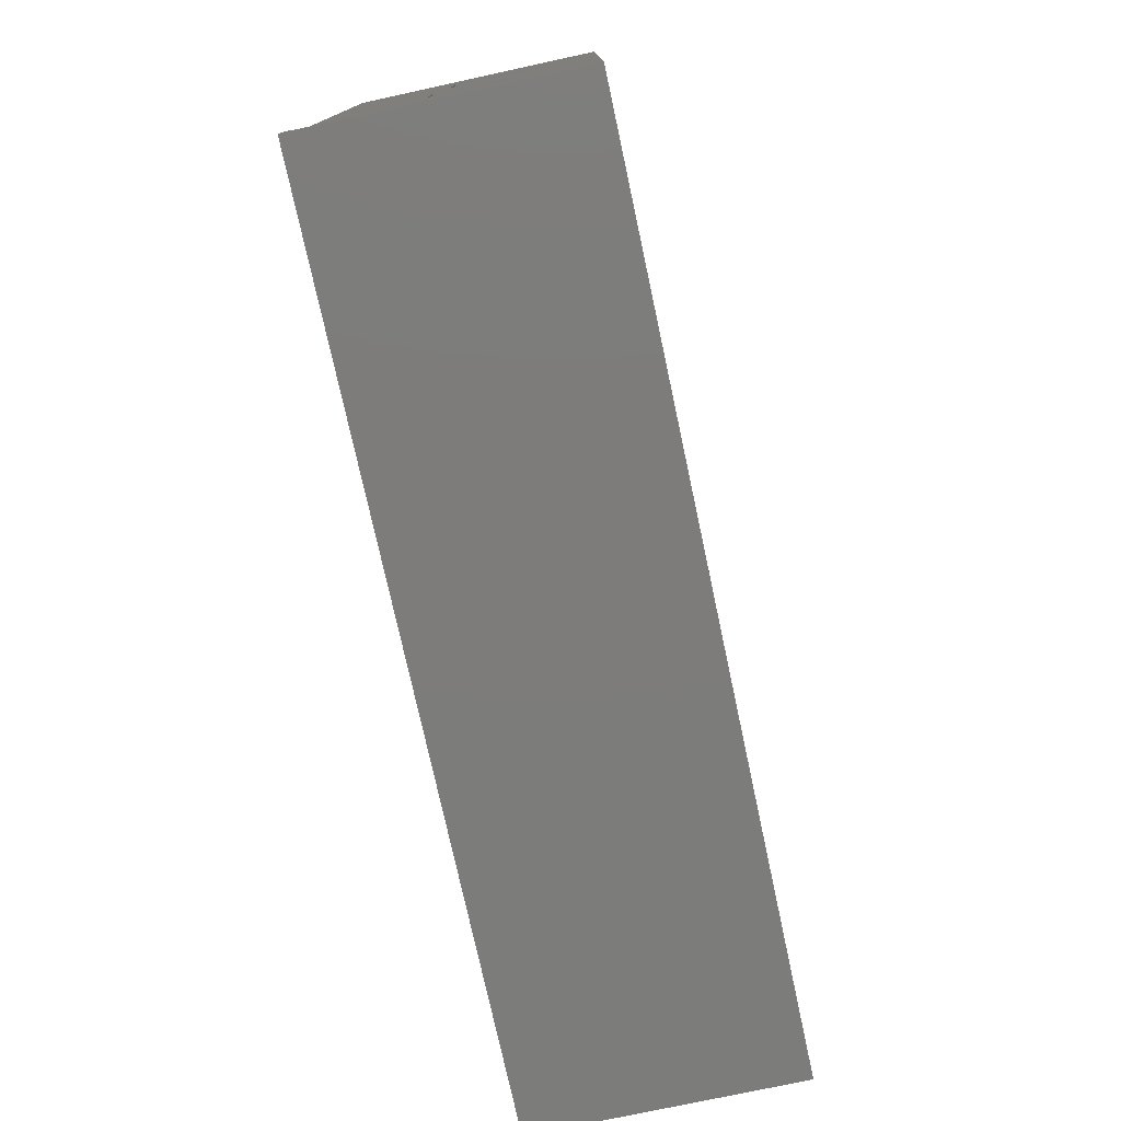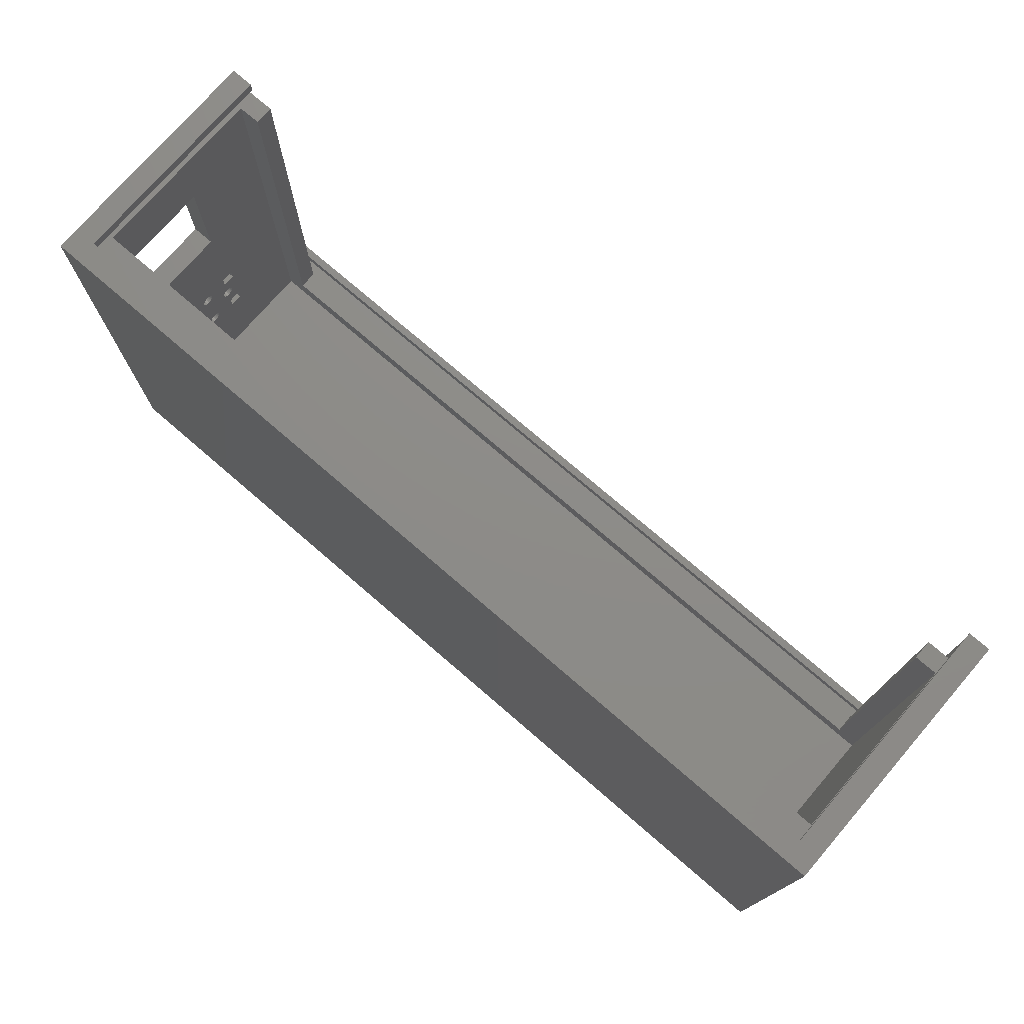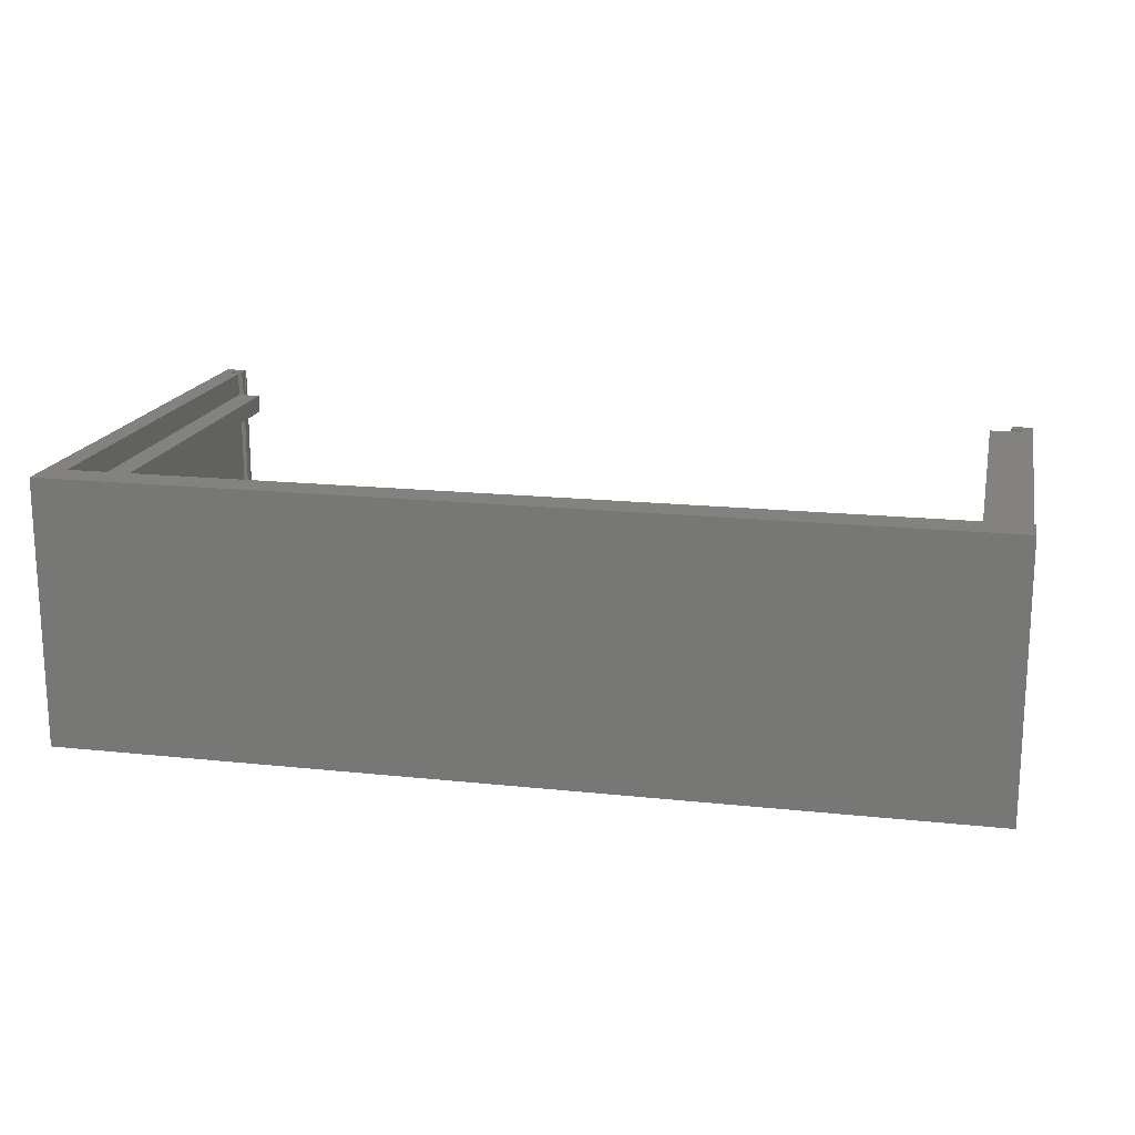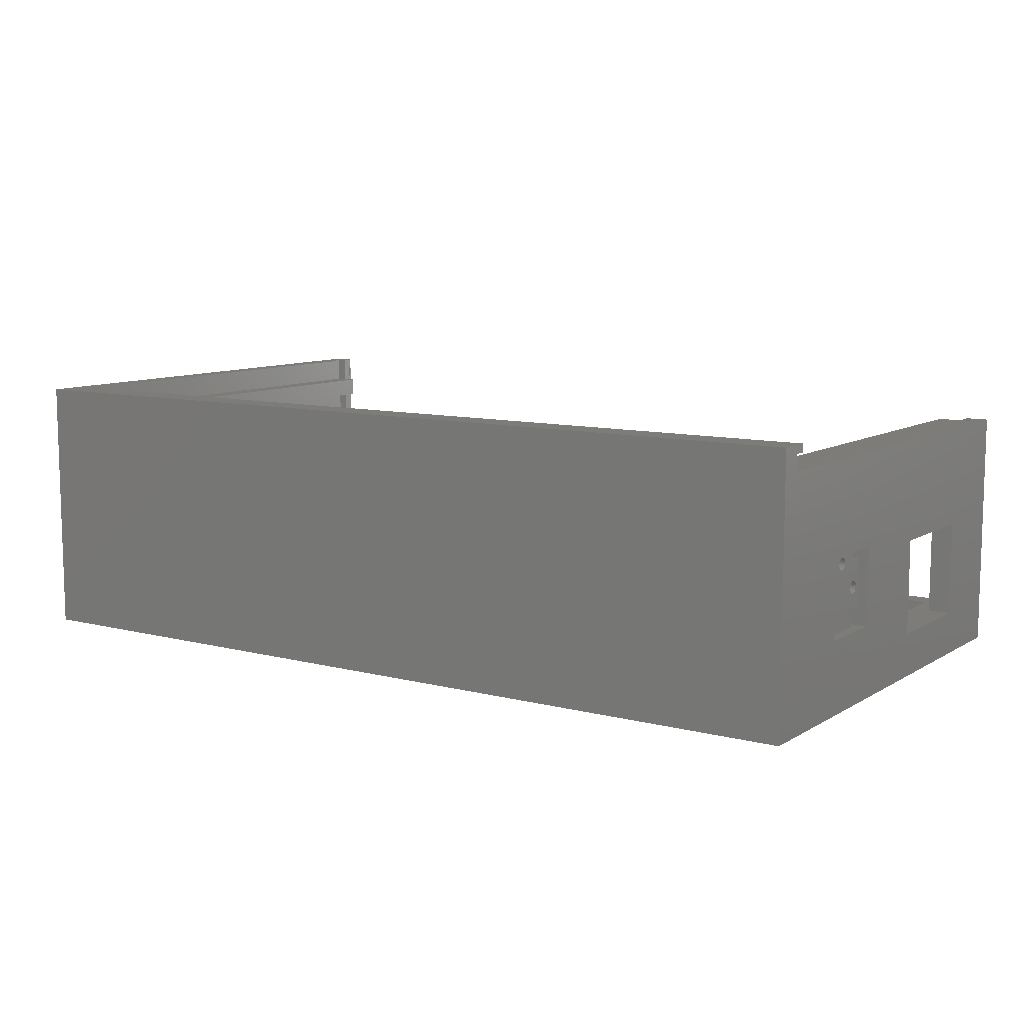
<metadata>
{"format":"stl","ext":"stl","renderer":"f3d","projection":"perspective","resolution":1024,"background":"white","views":[{"elev":-75.8,"azim":102.2,"up":"+Y"},{"elev":75.0,"azim":-139.2,"up":"+Y"},{"elev":17.2,"azim":12.1,"up":"+Z"},{"elev":9.5,"azim":33.9,"up":"+Z"}]}
</metadata>
<code>
# stl→obj: 296 verts, 620 faces
v -38.3 -19.3 22.75
v -38.3 21.4 21
v -38.3 21.4 22.75
v -38.3 -19.3 21
v -38.3 -19.3 4
v -38.3 19.3 2
v -38.3 19.3 4
v -38.3 -19.3 2
v 38.3 -19.3 21
v 38.3 21.4 22.75
v 38.3 21.4 21
v 38.3 -19.3 22.75
v 38.3 -19.3 2
v 38.3 19.3 4
v 38.3 19.3 2
v 38.3 -19.3 4
v -40.4 -21.4 21
v -40.4 21.4 4
v -40.4 21.4 21
v -40.4 -21.4 4
v 40.4 -21.4 21
v 40.4 21.4 21
v 40.4 -11.71 11.01
v 40.4 -11.69 12.95
v 40.4 -11.61 10.96
v 40.4 -11.82 11.05
v 40.4 -11.94 11.06
v 40.4 -12.06 11.05
v 40.4 -12.9 12.95
v 40.4 -12.17 11.01
v 40.4 -12.27 10.96
v 40.4 -12.36 10.88
v 40.4 -12.44 10.79
v 40.4 -12.49 10.69
v 40.4 -21.4 4
v 40.4 -12.54 10.46
v 40.4 -12.9 8.05
v 40.4 -12.53 10.58
v 40.4 -11.52 10.04
v 40.4 -11.69 8.05
v 40.4 -11.61 9.961
v 40.4 -11.71 9.906
v 40.4 -11.82 9.872
v 40.4 -11.94 9.86
v 40.4 -12.06 9.872
v 40.4 -12.17 9.906
v 40.4 -12.27 9.961
v 40.4 -12.36 10.04
v 40.4 -12.44 10.13
v 40.4 -12.53 10.34
v 40.4 -12.49 10.23
v 40.4 3.95 13.2
v 40.4 -6.26 10.46
v 40.4 -5.895 12.95
v 40.4 -5.895 8.05
v 40.4 -6.272 10.34
v 40.4 -6.306 10.23
v 40.4 -6.361 10.13
v 40.4 -6.436 10.04
v 40.4 -6.527 9.961
v 40.4 -6.63 9.906
v 40.4 -6.743 9.872
v 40.4 -7.115 8.05
v 40.4 -6.86 9.86
v 40.4 -6.977 9.872
v 40.4 -7.09 9.906
v 40.4 -7.193 9.961
v 40.4 14.85 13.2
v 40.4 21.4 4
v 40.4 14.85 4.2
v 40.4 3.95 4.2
v 40.4 -5.895 6.83
v 40.4 -7.115 6.83
v 40.4 -11.69 6.83
v 40.4 -7.284 10.04
v 40.4 -11.44 10.13
v 40.4 -7.359 10.13
v 40.4 -7.414 10.23
v 40.4 -11.39 10.23
v 40.4 -7.448 10.34
v 40.4 -7.46 10.46
v 40.4 -8.812 12.88
v 40.4 -8.8 13
v 40.4 -8.846 12.77
v 40.4 -8.901 12.67
v 40.4 -8.976 12.58
v 40.4 -9.067 12.5
v 40.4 -9.17 12.45
v 40.4 -9.283 12.41
v 40.4 -11.34 10.46
v 40.4 -11.35 10.34
v 40.4 -9.4 12.4
v 40.4 -9.517 12.41
v 40.4 -11.35 10.58
v 40.4 -9.63 12.45
v 40.4 -11.39 10.69
v 40.4 -11.52 10.88
v 40.4 -9.824 12.58
v 40.4 -11.44 10.79
v 40.4 -9.733 12.5
v 40.4 -12.9 6.83
v 40.4 -5.895 14.17
v 40.4 -7.115 14.17
v 40.4 -7.193 10.96
v 40.4 -7.115 12.95
v 40.4 -7.284 10.88
v 40.4 -7.359 10.79
v 40.4 -7.414 10.69
v 40.4 -7.448 10.58
v 40.4 -8.812 13.12
v 40.4 -8.846 13.23
v 40.4 -8.901 13.33
v 40.4 -8.976 13.42
v 40.4 -9.067 13.5
v 40.4 -9.17 13.55
v 40.4 -9.283 13.59
v 40.4 -9.4 13.6
v 40.4 -11.69 14.17
v 40.4 -9.517 13.59
v 40.4 -9.899 12.67
v 40.4 -9.954 12.77
v 40.4 -9.988 12.88
v 40.4 -10 13
v 40.4 -9.988 13.12
v 40.4 -9.954 13.23
v 40.4 -9.899 13.33
v 40.4 -9.824 13.42
v 40.4 -9.733 13.5
v 40.4 -9.63 13.55
v 40.4 -12.9 14.17
v 40.4 -6.272 10.58
v 40.4 -6.306 10.69
v 40.4 -6.361 10.79
v 40.4 -6.436 10.88
v 40.4 -6.527 10.96
v 40.4 -6.63 11.01
v 40.4 -6.743 11.05
v 40.4 -6.86 11.06
v 40.4 -6.977 11.05
v 40.4 -7.09 11.01
v 41.45 21.4 22.75
v 41.45 21.4 2.1
v -40.5 21.4 22.75
v -41.45 21.4 25
v -40.5 21.4 25
v -41.45 21.4 2.1
v -40.4 23.3 23
v -40.4 23.5 25
v -40.4 23.3 25
v -40.4 23.5 2.1
v -40.4 22.45 23
v -40.4 22.45 2.1
v 40.4 22.45 2.1
v 40.4 23.5 22.75
v 40.4 23.5 2.1
v 40.4 22.45 22.75
v 42.5 23.5 22.75
v 42.5 23.5 0
v -42.5 23.5 25
v -42.5 23.5 0
v 41.45 22.45 2.1
v -41.45 22.45 2.1
v -41.45 22.45 25
v 41.45 22.45 22.75
v -40.5 22.45 23
v -40.5 22.45 25
v -40.5 -20.35 24.25
v -40.5 -20.35 25
v -40.5 -21.4 22.75
v -40.5 -21.4 24.25
v -40.5 23.3 23
v -40.5 23.3 25
v 42.5 -20.35 24.25
v 42.5 -21.4 24.25
v 42.5 -21.4 22.75
v 42.5 -20.35 25
v 42.5 14.85 13.2
v 42.5 3.95 13.2
v 42.5 3.95 4.2
v 42.5 14.85 4.2
v 41.5 -11.71 9.906
v 41.5 -11.69 8.05
v 41.5 -11.61 9.961
v 41.5 -11.82 9.872
v 41.5 -11.94 9.86
v 41.5 -12.06 9.872
v 41.5 -12.9 8.05
v 41.5 -12.17 9.906
v 41.5 -12.27 9.961
v 41.5 -12.36 10.04
v 41.5 -12.44 10.13
v 41.5 -12.49 10.23
v 41.5 -12.54 10.46
v 41.5 -12.9 12.95
v 41.5 -12.53 10.34
v 41.5 -8.846 13.23
v 41.5 -7.115 12.95
v 41.5 -7.115 14.17
v 41.5 -8.846 12.77
v 41.5 -8.812 12.88
v 41.5 -8.901 12.67
v 41.5 -7.193 10.96
v 41.5 -7.284 10.88
v 41.5 -8.976 12.58
v 41.5 -8.8 13
v 41.5 -8.812 13.12
v 41.5 -8.901 13.33
v 41.5 -8.976 13.42
v 41.5 -9.067 13.5
v 41.5 -9.17 13.55
v 41.5 -9.283 13.59
v 41.5 -9.4 13.6
v 41.5 -11.69 14.17
v 41.5 -11.69 12.95
v 41.5 -10 13
v 41.5 -9.988 13.12
v 41.5 -9.954 13.23
v 41.5 -11.35 10.58
v 41.5 -11.34 10.46
v 41.5 -11.39 10.69
v 41.5 -9.899 13.33
v 41.5 -11.44 10.79
v 41.5 -11.52 10.88
v 41.5 -11.61 10.96
v 41.5 -9.517 13.59
v 41.5 -9.63 13.55
v 41.5 -9.733 13.5
v 41.5 -9.824 13.42
v 41.5 -11.71 11.01
v 41.5 -11.82 11.05
v 41.5 -11.94 11.06
v 41.5 -12.06 11.05
v 41.5 -12.17 11.01
v 41.5 -12.27 10.96
v 41.5 -12.36 10.88
v 41.5 -12.44 10.79
v 41.5 -12.53 10.58
v 41.5 -12.49 10.69
v 41.5 -5.895 12.95
v 41.5 -6.26 10.46
v 41.5 -5.895 8.05
v 41.5 -6.272 10.58
v 41.5 -6.306 10.69
v 41.5 -6.361 10.79
v 41.5 -6.436 10.88
v 41.5 -6.527 10.96
v 41.5 -6.63 11.01
v 41.5 -6.743 11.05
v 41.5 -6.86 11.06
v 41.5 -6.977 11.05
v 41.5 -7.09 11.01
v 41.5 -6.272 10.34
v 41.5 -6.306 10.23
v 41.5 -6.361 10.13
v 41.5 -6.436 10.04
v 41.5 -6.527 9.961
v 41.5 -6.63 9.906
v 41.5 -6.743 9.872
v 41.5 -7.115 8.05
v 41.5 -6.86 9.86
v 41.5 -6.977 9.872
v 41.5 -7.09 9.906
v 41.5 -7.193 9.961
v 41.5 -7.284 10.04
v 41.5 -7.359 10.13
v 41.5 -11.44 10.13
v 41.5 -7.414 10.23
v 41.5 -11.39 10.23
v 41.5 -7.448 10.34
v 41.5 -11.35 10.34
v 41.5 -7.46 10.46
v 41.5 -7.359 10.79
v 41.5 -9.067 12.5
v 41.5 -7.414 10.69
v 41.5 -9.17 12.45
v 41.5 -7.448 10.58
v 41.5 -9.283 12.41
v 41.5 -9.4 12.4
v 41.5 -9.517 12.41
v 41.5 -9.63 12.45
v 41.5 -9.733 12.5
v 41.5 -9.824 12.58
v 41.5 -9.899 12.67
v 41.5 -9.954 12.77
v 41.5 -9.988 12.88
v 41.5 -11.52 10.04
v 41.5 -7.115 6.83
v 41.5 -11.69 6.83
v 42.5 -12.9 14.17
v 42.5 -5.895 14.17
v 42.5 -5.895 6.83
v 42.5 -12.9 6.83
v -42.5 -23.5 0
v -42.5 -23.5 25
v 42.5 -23.5 25
v 42.5 -23.5 0
f 1 2 3
f 2 1 4
f 5 6 7
f 6 5 8
f 9 10 11
f 10 9 12
f 13 14 15
f 14 13 16
f 6 13 15
f 13 6 8
f 13 5 16
f 5 13 8
f 9 1 12
f 1 9 4
f 6 14 7
f 14 6 15
f 17 18 19
f 18 17 20
f 21 9 22
f 21 4 9
f 17 4 21
f 19 4 17
f 4 19 2
f 22 9 11
f 23 24 25
f 26 24 23
f 27 24 26
f 28 24 27
f 29 28 30
f 29 30 31
f 29 31 32
f 29 32 33
f 29 33 34
f 35 36 37
f 28 29 24
f 38 29 34
f 29 36 35
f 39 40 41
f 40 42 41
f 40 43 42
f 40 44 43
f 40 45 44
f 37 45 40
f 45 37 46
f 46 37 47
f 47 37 48
f 48 37 49
f 50 37 36
f 51 37 50
f 49 37 51
f 52 53 54
f 55 56 53
f 55 57 56
f 55 58 57
f 55 59 58
f 55 60 59
f 55 61 60
f 55 62 61
f 63 62 55
f 62 63 64
f 64 63 65
f 65 63 66
f 66 63 67
f 68 69 70
f 69 71 70
f 55 71 72
f 71 73 72
f 74 63 73
f 63 75 67
f 40 76 63
f 63 77 75
f 77 76 78
f 79 78 76
f 78 79 80
f 81 82 83
f 81 84 82
f 81 85 84
f 81 86 85
f 81 87 86
f 81 88 87
f 81 89 88
f 90 81 91
f 81 92 89
f 81 90 92
f 92 90 93
f 94 93 90
f 93 94 95
f 96 95 94
f 97 98 99
f 100 99 98
f 99 100 96
f 95 96 100
f 80 91 81
f 91 80 79
f 63 76 77
f 40 63 74
f 76 40 39
f 35 73 71
f 73 35 74
f 35 37 101
f 36 29 38
f 21 29 35
f 74 35 101
f 35 71 69
f 69 68 22
f 52 22 68
f 71 55 52
f 53 52 55
f 102 52 54
f 52 102 22
f 21 102 103
f 104 83 105
f 83 106 107
f 83 107 108
f 83 108 109
f 83 109 81
f 110 105 83
f 111 105 110
f 105 111 103
f 112 103 111
f 113 103 112
f 114 103 113
f 115 103 114
f 116 103 115
f 117 103 116
f 118 117 119
f 98 97 120
f 25 120 97
f 24 120 25
f 120 24 121
f 121 24 122
f 122 24 123
f 124 24 125
f 123 24 124
f 118 125 24
f 125 118 126
f 126 118 127
f 127 118 128
f 128 118 129
f 129 118 119
f 117 118 103
f 21 103 118
f 21 118 130
f 102 21 22
f 29 21 130
f 131 54 53
f 132 54 131
f 133 54 132
f 134 54 133
f 135 54 134
f 136 54 135
f 137 54 136
f 105 137 138
f 105 138 139
f 105 139 140
f 137 105 54
f 83 104 106
f 104 105 140
f 141 22 10
f 141 69 22
f 69 142 18
f 142 69 141
f 10 22 11
f 19 3 2
f 143 144 145
f 3 19 143
f 19 144 143
f 146 19 18
f 19 146 144
f 146 18 142
f 69 14 35
f 69 7 14
f 7 18 5
f 18 7 69
f 16 35 14
f 5 35 16
f 5 20 35
f 20 5 18
f 35 17 21
f 17 35 20
f 147 148 149
f 148 147 150
f 151 150 147
f 150 151 152
f 153 154 155
f 154 153 156
f 157 155 154
f 155 158 150
f 158 155 157
f 150 159 148
f 150 160 159
f 160 150 158
f 155 150 153
f 153 142 161
f 152 153 150
f 153 152 142
f 146 152 162
f 152 146 142
f 144 162 163
f 162 144 146
f 142 164 161
f 164 142 141
f 163 165 166
f 162 165 163
f 152 165 162
f 165 152 151
f 153 164 156
f 164 153 161
f 167 145 168
f 145 167 143
f 169 167 170
f 167 169 143
f 166 171 172
f 171 166 165
f 171 149 172
f 149 171 147
f 171 151 147
f 151 171 165
f 170 173 174
f 173 170 167
f 3 143 1
f 141 157 164
f 154 164 157
f 164 154 156
f 157 141 175
f 12 141 10
f 141 12 175
f 169 12 1
f 12 169 175
f 169 1 143
f 175 170 174
f 170 175 169
f 173 168 176
f 168 173 167
f 52 177 178
f 177 52 68
f 70 179 180
f 179 70 71
f 179 52 178
f 52 179 71
f 70 177 68
f 177 70 180
f 181 182 183
f 184 182 181
f 185 182 184
f 186 182 185
f 187 186 188
f 187 188 189
f 187 189 190
f 187 190 191
f 187 191 192
f 187 193 194
f 186 187 182
f 195 187 192
f 193 187 195
f 196 197 198
f 199 197 200
f 201 197 199
f 197 201 202
f 202 201 203
f 204 203 201
f 197 205 200
f 197 206 205
f 197 196 206
f 198 207 196
f 198 208 207
f 198 209 208
f 198 210 209
f 198 211 210
f 198 212 211
f 213 212 198
f 214 215 216
f 214 216 217
f 215 218 219
f 215 220 218
f 213 217 221
f 215 222 220
f 215 223 222
f 215 214 224
f 212 213 225
f 213 226 225
f 213 227 226
f 213 228 227
f 213 221 228
f 217 213 214
f 215 224 223
f 214 229 224
f 214 230 229
f 214 231 230
f 214 232 231
f 194 232 214
f 232 194 233
f 233 194 234
f 234 194 235
f 235 194 236
f 237 194 193
f 238 194 237
f 236 194 238
f 239 240 241
f 239 242 240
f 239 243 242
f 239 244 243
f 239 245 244
f 239 246 245
f 239 247 246
f 239 248 247
f 197 248 239
f 248 197 249
f 249 197 250
f 250 197 251
f 251 197 202
f 252 241 240
f 253 241 252
f 254 241 253
f 255 241 254
f 256 241 255
f 257 241 256
f 258 241 257
f 259 258 260
f 259 260 261
f 259 261 262
f 258 259 241
f 263 259 262
f 264 259 263
f 265 259 264
f 259 265 182
f 266 265 267
f 268 267 269
f 270 269 271
f 203 204 272
f 273 272 204
f 272 273 274
f 275 274 273
f 274 275 276
f 277 276 275
f 276 277 271
f 278 271 277
f 219 271 278
f 219 278 279
f 219 279 280
f 219 280 281
f 219 281 282
f 219 282 283
f 219 283 284
f 219 285 215
f 219 284 285
f 271 219 270
f 269 270 268
f 267 268 266
f 265 266 182
f 182 266 286
f 182 286 183
f 259 182 287
f 287 182 288
f 289 213 290
f 130 213 289
f 213 130 118
f 198 290 213
f 102 198 103
f 198 102 290
f 291 287 292
f 72 287 291
f 287 72 73
f 288 292 287
f 101 288 74
f 288 101 292
f 289 194 130
f 289 187 194
f 292 187 289
f 101 187 292
f 187 101 37
f 130 194 29
f 55 72 241
f 239 102 54
f 102 239 290
f 241 290 239
f 241 291 290
f 291 241 72
f 43 185 184
f 185 43 44
f 27 230 231
f 230 27 26
f 193 38 237
f 38 193 36
f 32 234 235
f 234 32 31
f 99 223 97
f 223 99 222
f 94 220 96
f 220 94 218
f 46 189 188
f 189 46 47
f 42 184 181
f 184 42 43
f 39 183 286
f 183 39 41
f 91 219 90
f 219 91 270
f 76 268 79
f 268 76 266
f 23 224 229
f 224 23 25
f 25 223 224
f 223 25 97
f 26 229 230
f 229 26 23
f 96 222 99
f 222 96 220
f 90 218 94
f 218 90 219
f 195 36 193
f 36 195 50
f 238 33 236
f 33 238 34
f 236 32 235
f 32 236 33
f 237 34 238
f 34 237 38
f 28 231 232
f 231 28 27
f 31 233 234
f 233 31 30
f 30 232 233
f 232 30 28
f 41 181 183
f 181 41 42
f 39 266 76
f 266 39 286
f 79 270 91
f 270 79 268
f 192 50 195
f 50 192 51
f 191 51 192
f 51 191 49
f 47 190 189
f 190 47 48
f 190 49 191
f 49 190 48
f 45 188 186
f 188 45 46
f 44 186 185
f 186 44 45
f 89 278 277
f 278 89 92
f 117 211 212
f 211 117 116
f 215 124 216
f 124 215 123
f 127 227 228
f 227 127 128
f 112 208 113
f 208 112 207
f 110 196 111
f 196 110 206
f 100 282 281
f 282 100 98
f 88 277 275
f 277 88 89
f 86 273 204
f 273 86 87
f 82 205 83
f 205 82 200
f 85 199 84
f 199 85 201
f 115 209 210
f 209 115 114
f 114 208 209
f 208 114 113
f 116 210 211
f 210 116 115
f 111 207 112
f 207 111 196
f 83 206 110
f 206 83 205
f 92 279 278
f 279 92 93
f 285 123 215
f 123 285 122
f 283 121 284
f 121 283 120
f 217 126 221
f 126 217 125
f 221 127 228
f 127 221 126
f 216 125 217
f 125 216 124
f 119 212 225
f 212 119 117
f 128 226 227
f 226 128 129
f 129 225 226
f 225 129 119
f 87 275 273
f 275 87 88
f 86 201 85
f 201 86 204
f 84 200 82
f 200 84 199
f 284 122 285
f 122 284 121
f 282 120 283
f 120 282 98
f 95 281 280
f 281 95 100
f 93 280 279
f 280 93 95
f 62 260 258
f 260 62 64
f 138 248 249
f 248 138 137
f 133 245 134
f 245 133 244
f 131 243 132
f 243 131 242
f 61 258 257
f 258 61 62
f 59 256 255
f 256 59 60
f 56 240 53
f 240 56 252
f 58 253 57
f 253 58 254
f 136 246 247
f 246 136 135
f 135 245 246
f 245 135 134
f 137 247 248
f 247 137 136
f 132 244 133
f 244 132 243
f 53 242 131
f 242 53 240
f 64 261 260
f 261 64 65
f 66 263 262
f 263 66 67
f 60 257 256
f 257 60 61
f 59 254 58
f 254 59 255
f 57 252 56
f 252 57 253
f 264 77 265
f 77 264 75
f 140 250 251
f 250 140 139
f 267 80 269
f 80 267 78
f 65 262 261
f 262 65 66
f 269 81 271
f 81 269 80
f 271 109 276
f 109 271 81
f 276 108 274
f 108 276 109
f 106 202 203
f 202 106 104
f 104 251 202
f 251 104 140
f 139 249 250
f 249 139 138
f 265 78 267
f 78 265 77
f 67 264 263
f 264 67 75
f 274 107 272
f 107 274 108
f 272 106 203
f 106 272 107
f 37 182 187
f 182 37 40
f 74 182 40
f 182 74 288
f 63 241 259
f 241 63 55
f 287 63 259
f 63 287 73
f 24 194 214
f 194 24 29
f 24 213 118
f 213 24 214
f 54 197 239
f 197 54 105
f 197 103 198
f 103 197 105
f 293 159 160
f 159 293 294
f 148 172 149
f 172 163 166
f 159 172 148
f 163 159 144
f 172 159 163
f 145 144 168
f 168 295 176
f 294 144 159
f 168 294 295
f 144 294 168
f 176 174 173
f 174 295 175
f 295 174 176
f 157 177 158
f 157 178 177
f 291 178 290
f 157 290 178
f 175 290 157
f 296 289 175
f 290 175 289
f 180 158 177
f 179 158 180
f 178 291 179
f 296 291 292
f 291 296 179
f 296 175 295
f 179 296 158
f 289 296 292
f 293 158 296
f 158 293 160
f 293 295 294
f 295 293 296

</code>
